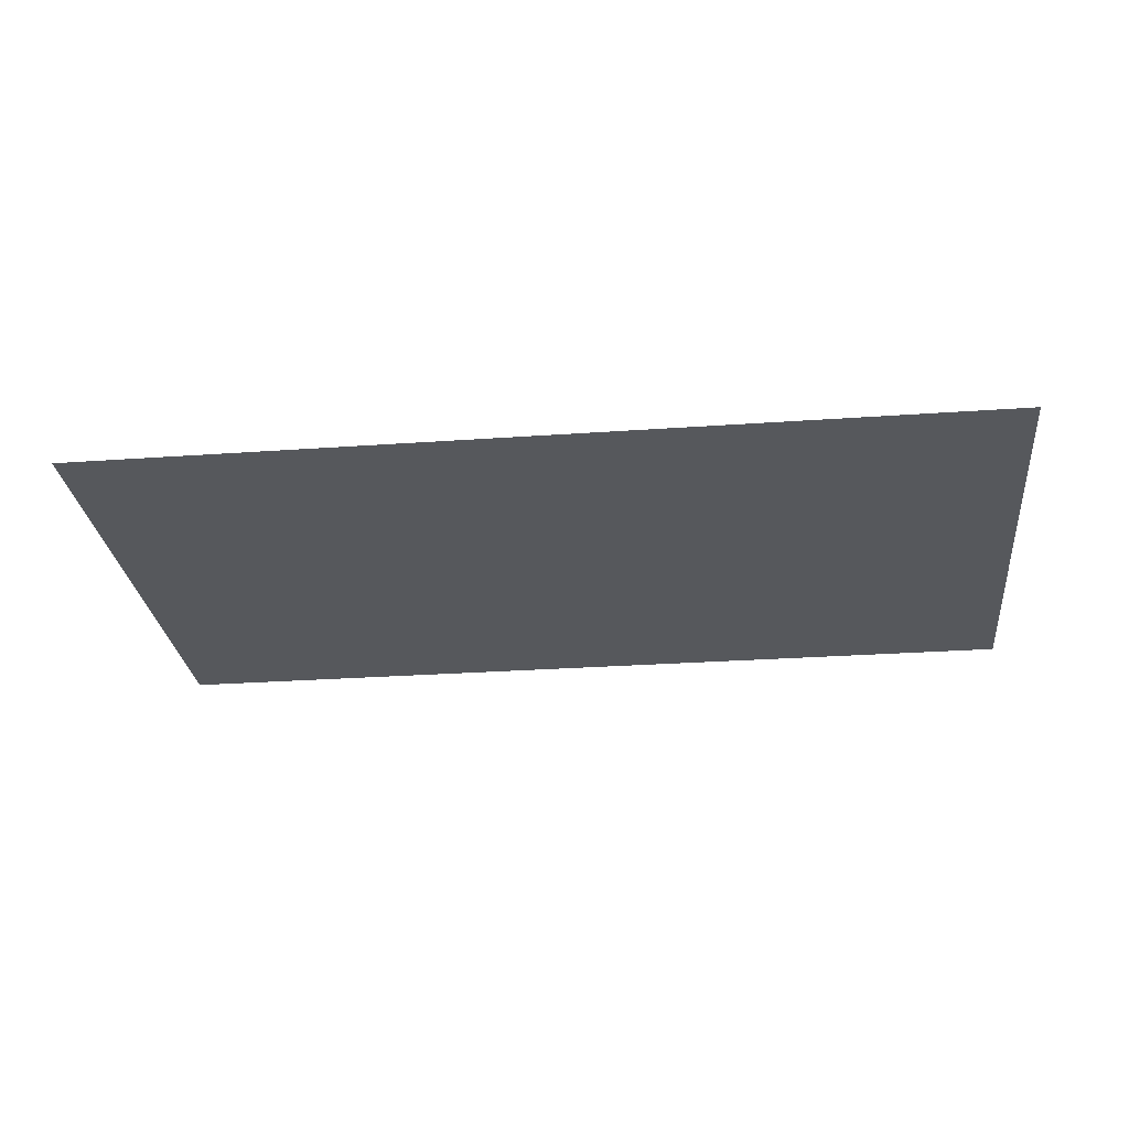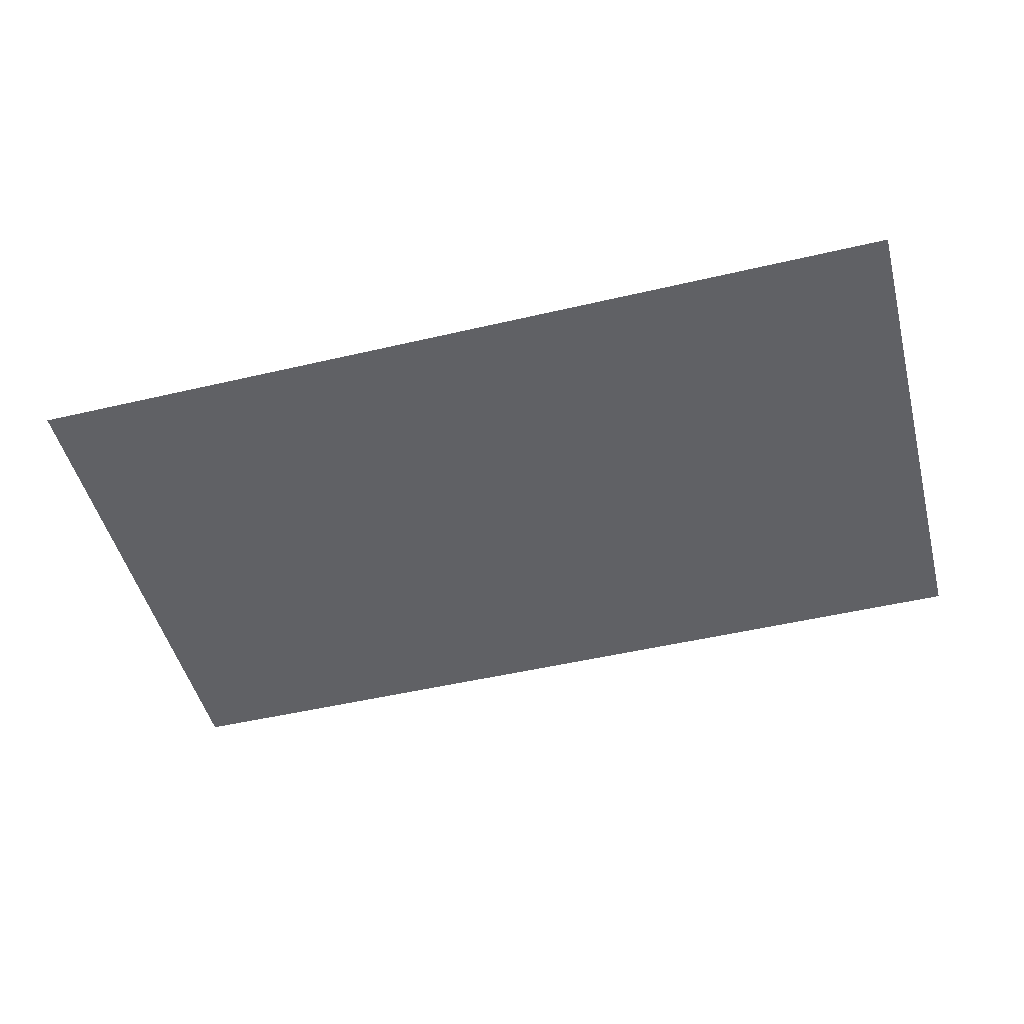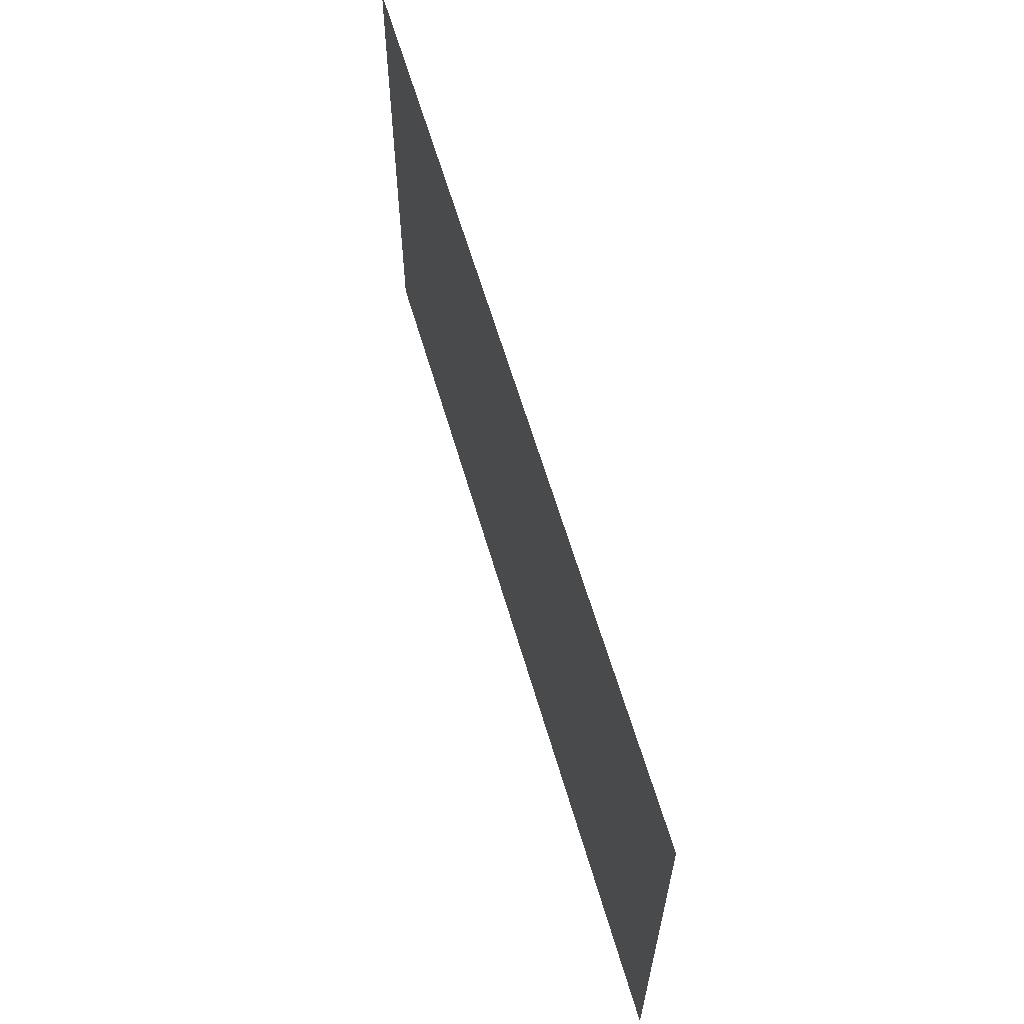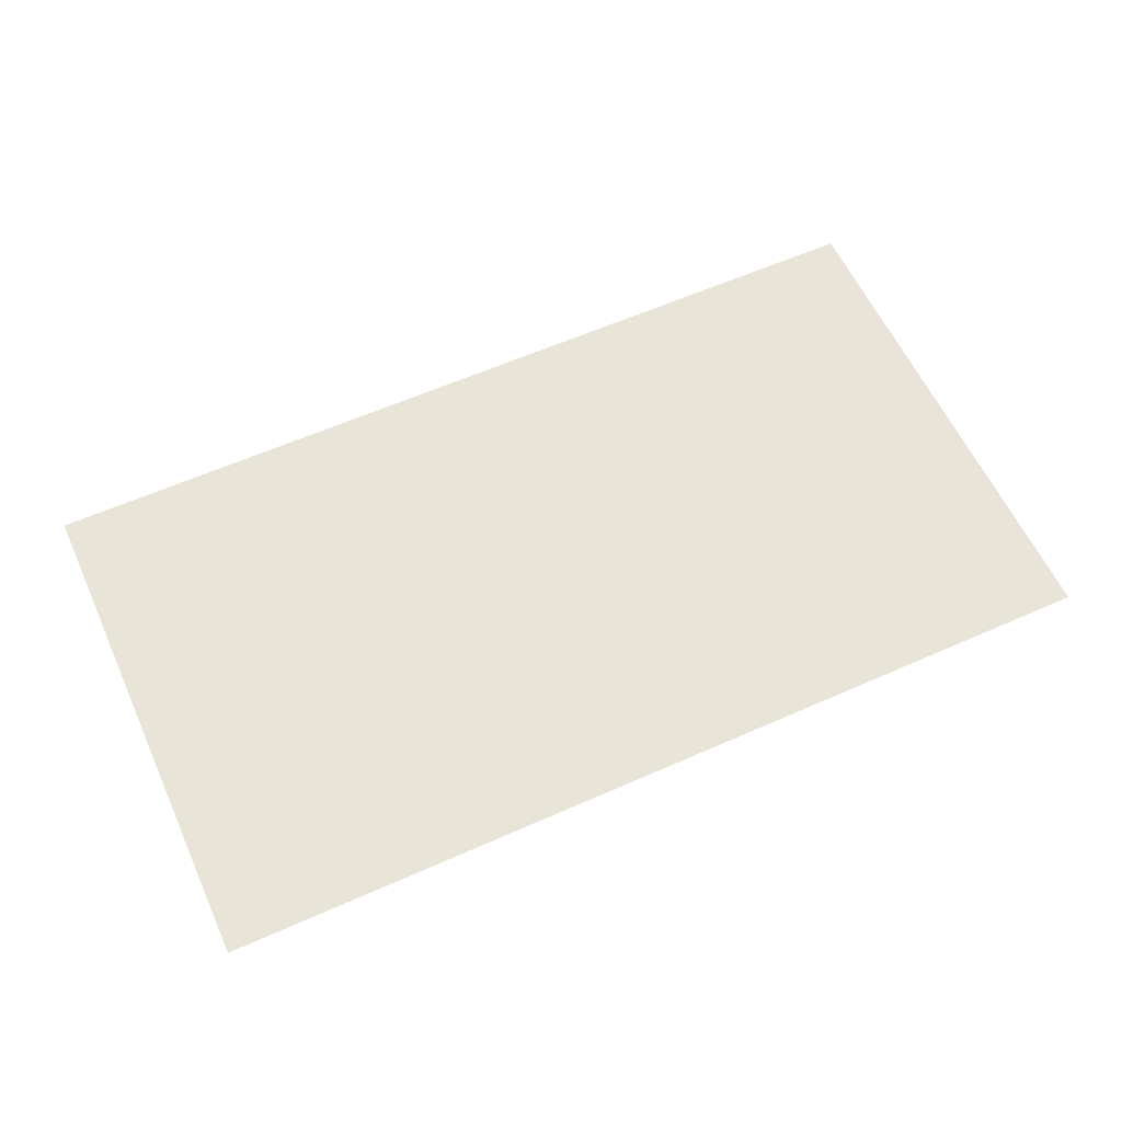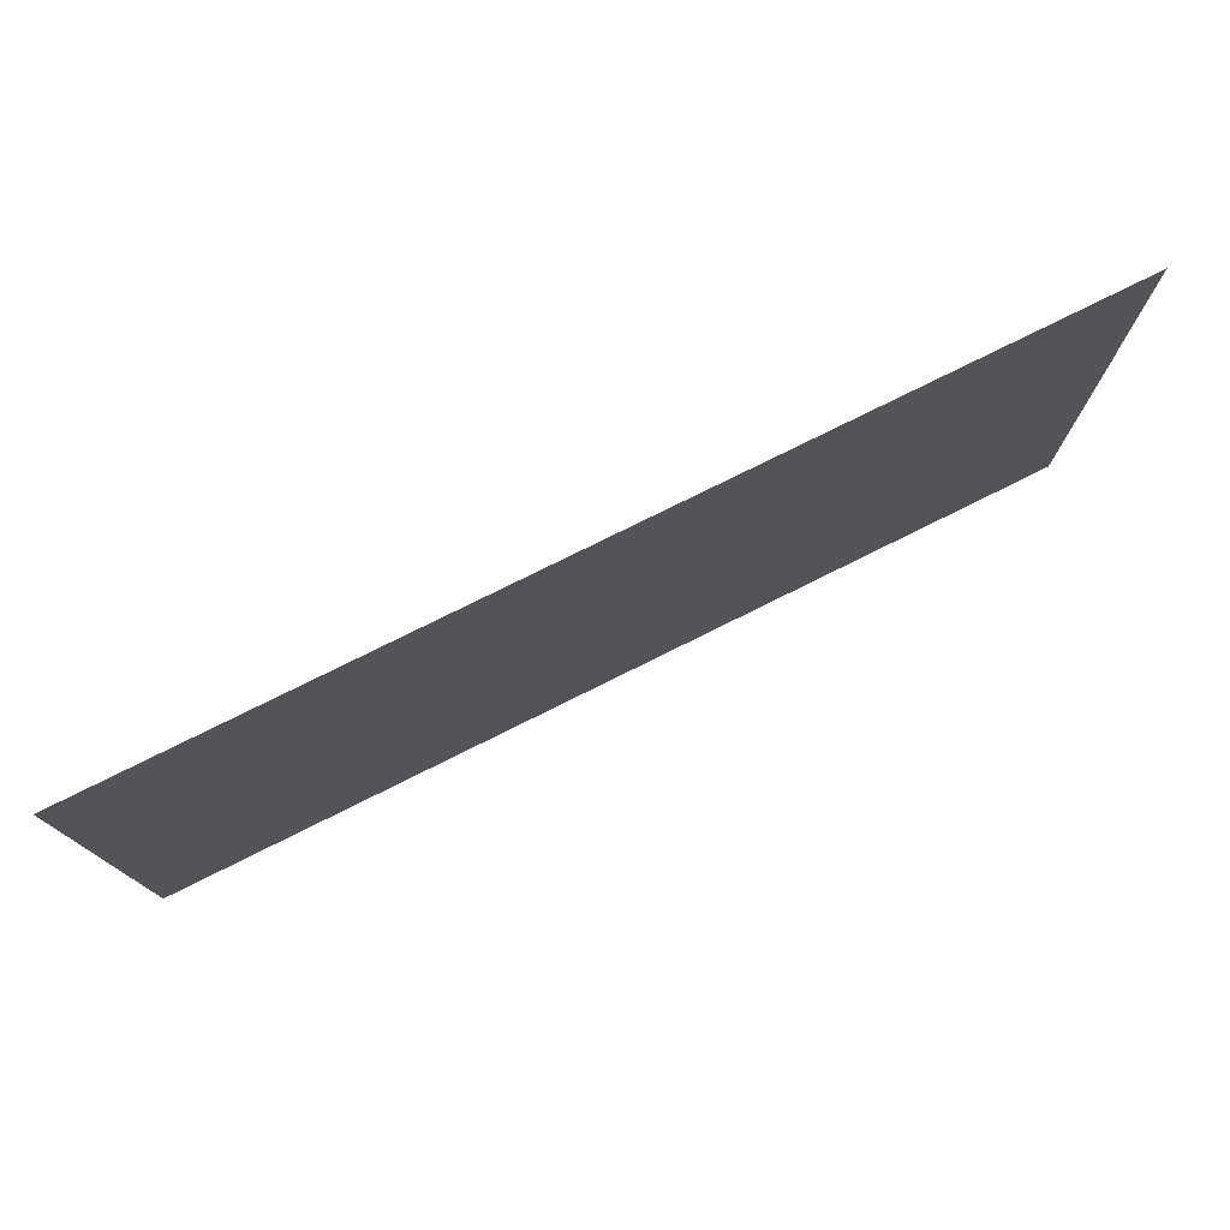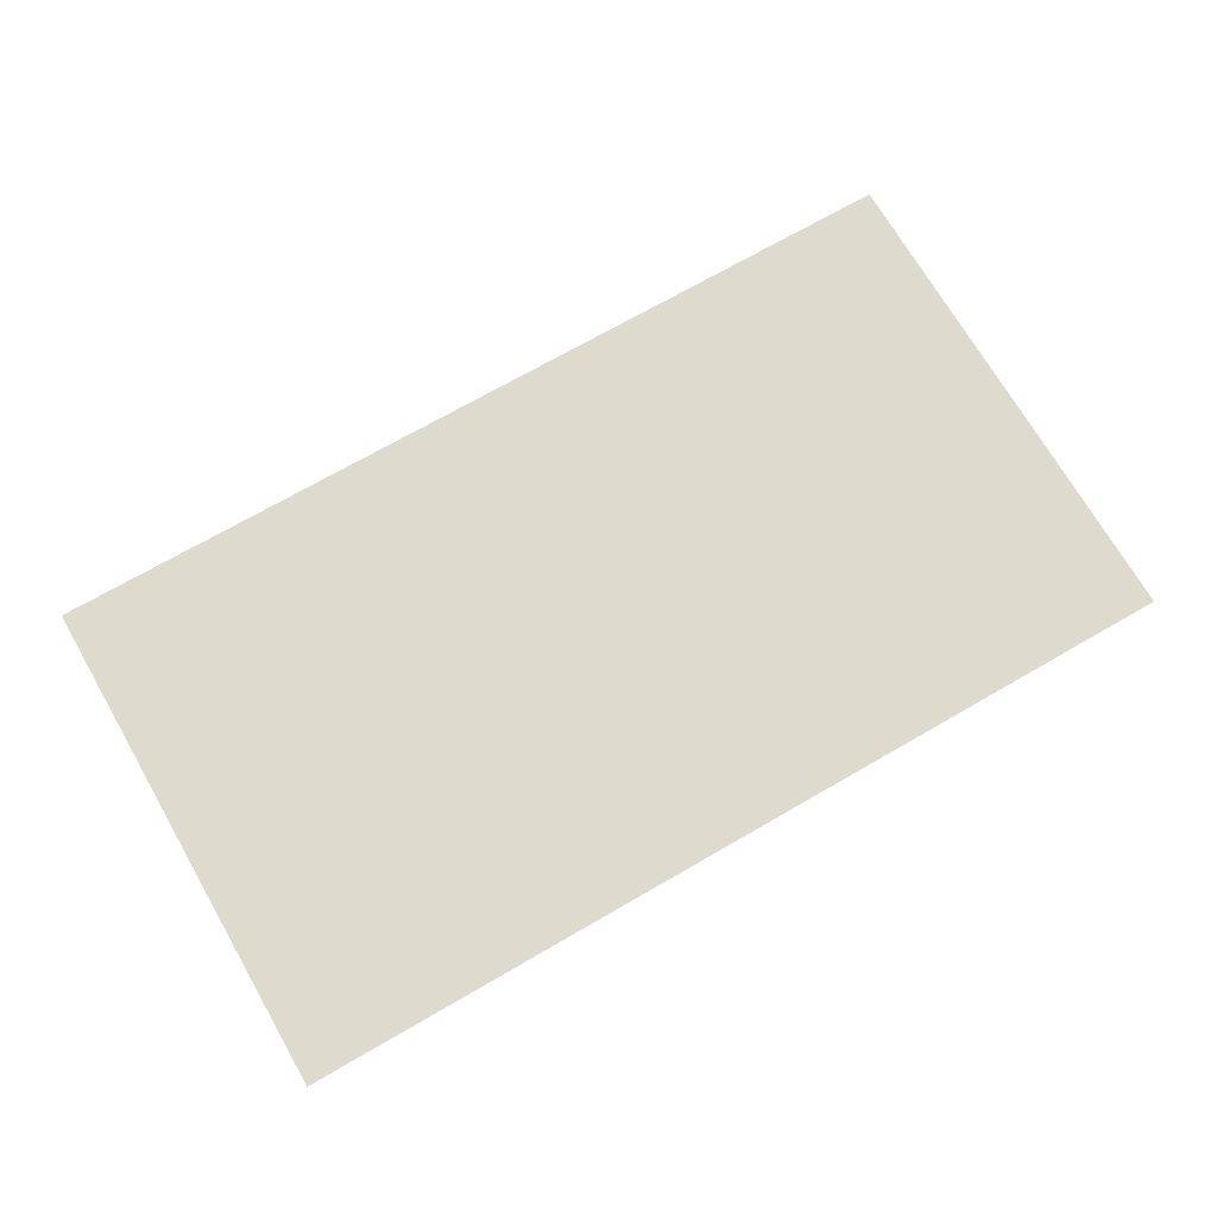
<metadata>
{"format":"obj","ext":"obj","renderer":"f3d","projection":"perspective","resolution":1024,"background":"white","views":[{"elev":-27.7,"azim":-173.8,"up":"+Z"},{"elev":-49.1,"azim":-165.4,"up":"+Z"},{"elev":61.7,"azim":-106.2,"up":"+Y"},{"elev":59.8,"azim":-24.5,"up":"+Z"},{"elev":76.8,"azim":-26.5,"up":"+Y"},{"elev":71.1,"azim":150.0,"up":"+Z"}]}
</metadata>
<code>
v -27.18 30.95 -291.9
v 1.376 30.95 -291.9
v 29.94 30.95 -291.9
v -27.18 46.92 -291.9
v 1.376 46.92 -291.9
v 29.94 46.92 -291.9
v -27.18 62.89 -291.9
v 1.376 62.89 -291.9
v 29.94 62.89 -291.9
o Plane.1
f 2 5 4 1
f 3 6 5 2
f 5 8 7 4
f 6 9 8 5

</code>
